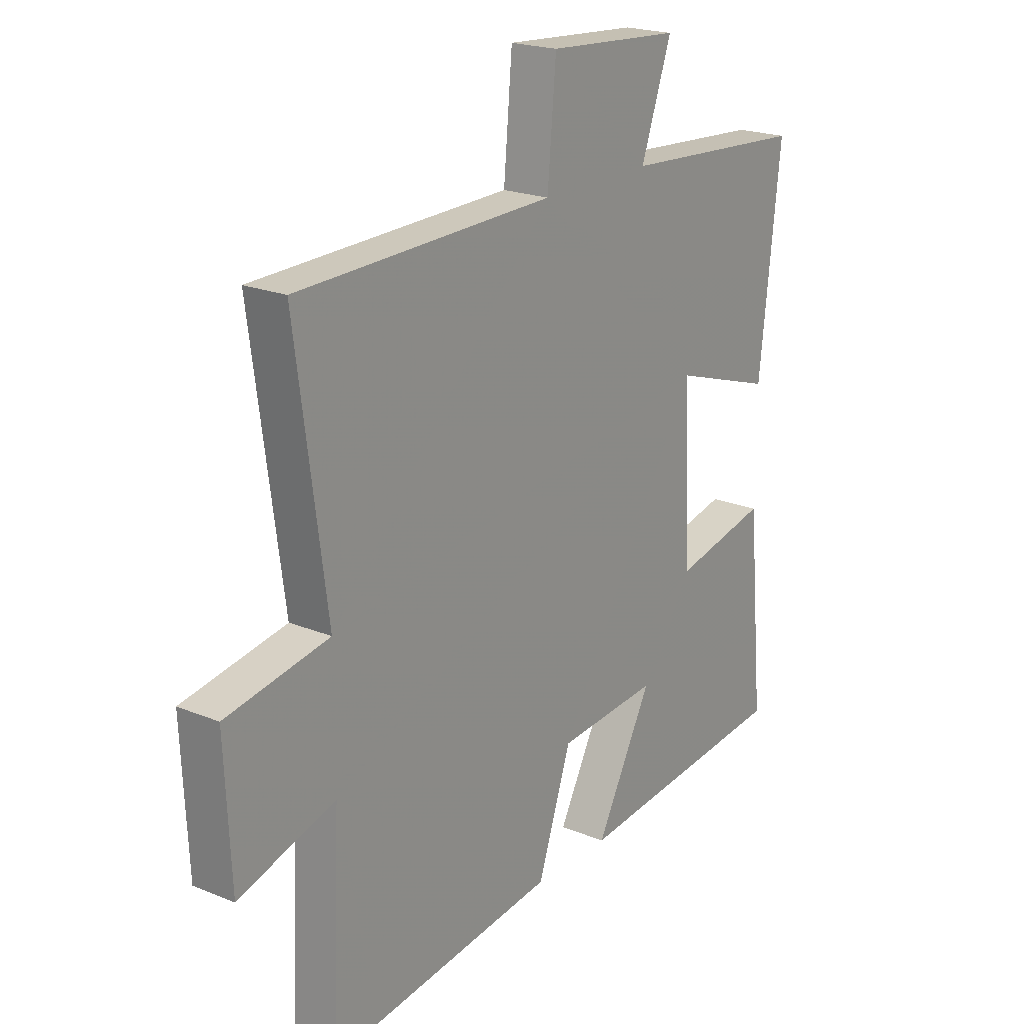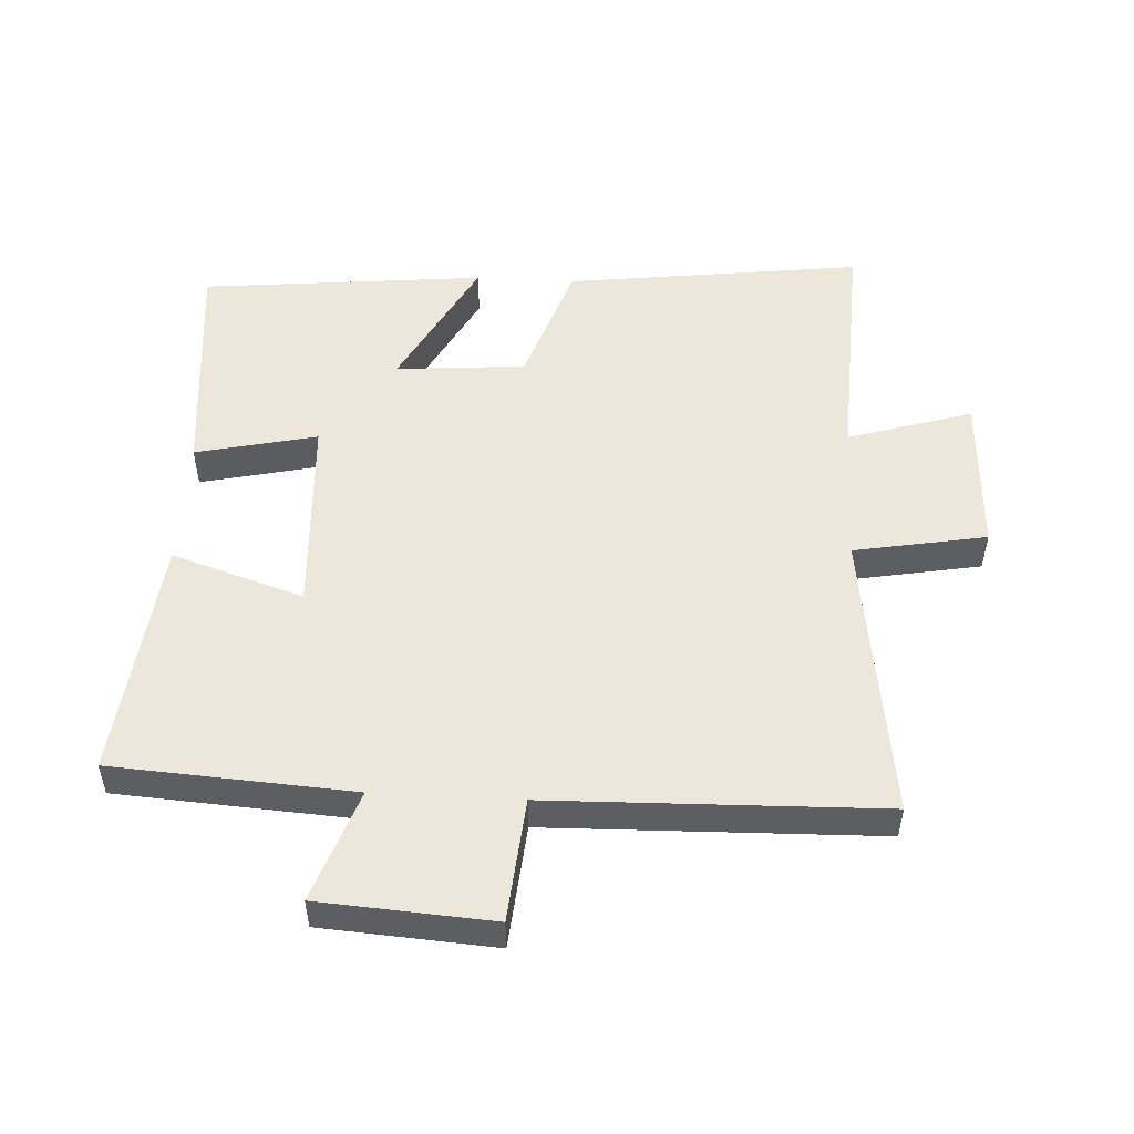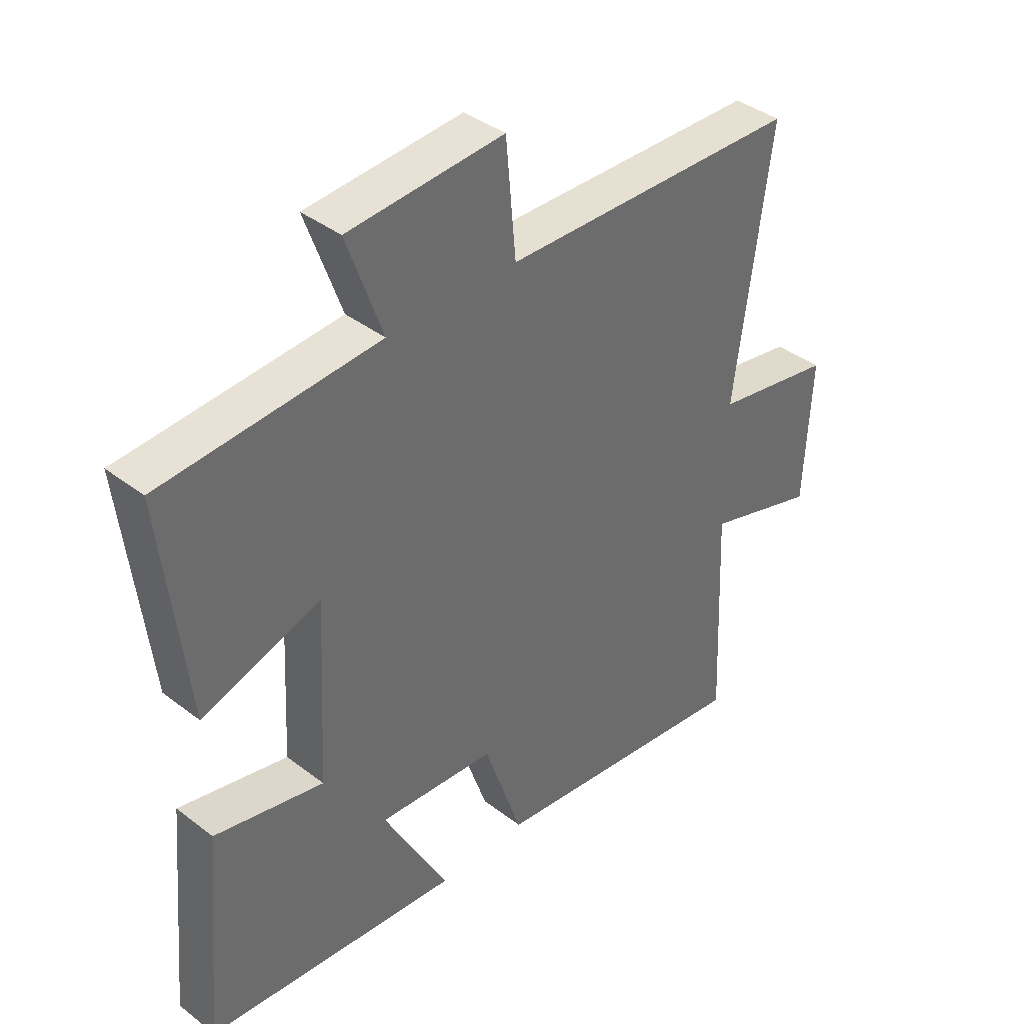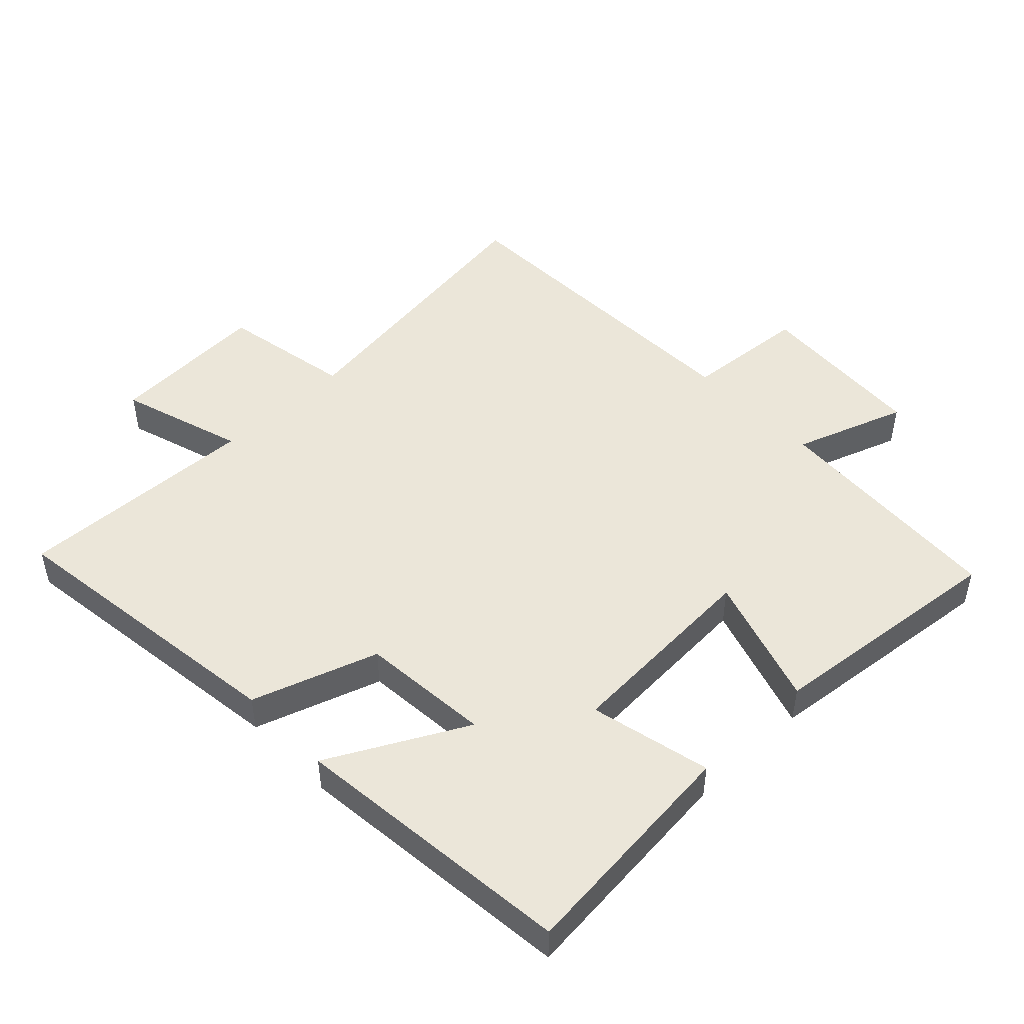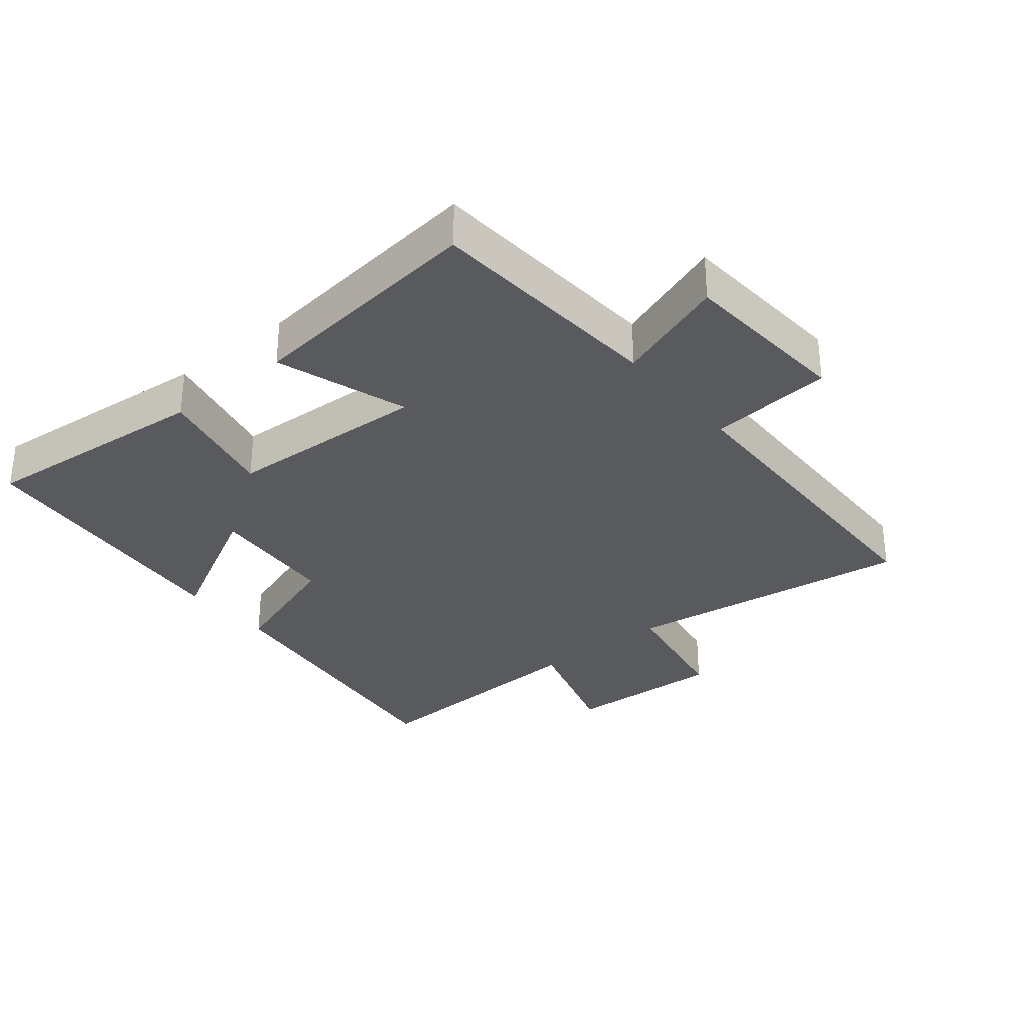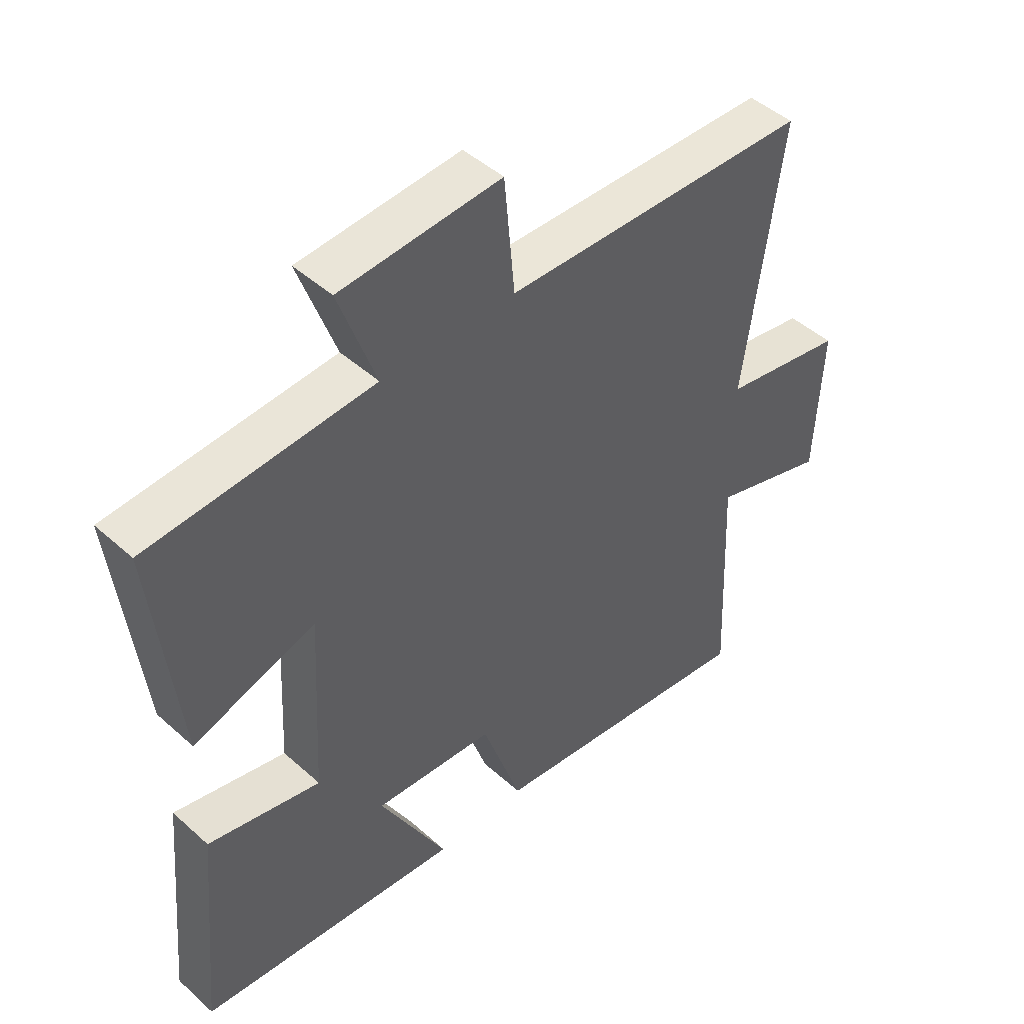
<metadata>
{"format":"obj","ext":"obj","renderer":"f3d","projection":"perspective","resolution":1024,"background":"white","views":[{"elev":20.9,"azim":126.4,"up":"+Z"},{"elev":51.6,"azim":3.1,"up":"+Y"},{"elev":39.2,"azim":-46.2,"up":"+Z"},{"elev":48.4,"azim":-134.0,"up":"+Y"},{"elev":-31.4,"azim":-50.6,"up":"+Y"},{"elev":46.4,"azim":-44.4,"up":"+Z"}]}
</metadata>
<code>
v -0.533 0.07 -0.456
v -0.5 0.07 -0.099
v -0.313 0.07 -0.141
v -0.297 0.07 0.169
v -0.5 0.07 0.103
v -0.542 0.07 0.476
v -0.171 0.07 0.5
v -0.232 0.07 0.672
v 0.034 0.07 0.69
v 0.051 0.07 0.5
v 0.561 0.07 0.487
v 0.5 0.07 0.04
v 0.704 0.07 0.003
v 0.692 0.07 -0.243
v 0.5 0.07 -0.184
v 0.516 0.07 -0.558
v 0.059 0.07 -0.5
v -0.007 0.07 -0.306
v -0.207 0.07 -0.29
v -0.095 0.07 -0.5
v -0.533 0 -0.456
v -0.5 0 -0.099
v -0.313 0 -0.141
v -0.297 0 0.169
v -0.5 0 0.103
v -0.542 0 0.476
v -0.171 0 0.5
v -0.232 0 0.672
v 0.034 0 0.69
v 0.051 0 0.5
v 0.561 0 0.487
v 0.5 0 0.04
v 0.704 0 0.003
v 0.692 0 -0.243
v 0.5 0 -0.184
v 0.516 0 -0.558
v 0.059 0 -0.5
v -0.007 0 -0.306
v -0.207 0 -0.29
v -0.095 0 -0.5
f 1 2 3
f 20 1 3
f 19 20 3
f 18 19 3 4
f 15 16 17 18
f 15 18 4
f 14 15 4
f 13 14 4
f 12 13 4
f 10 11 12 4
f 7 8 9 10
f 6 7 10
f 5 6 10
f 4 5 10
f 23 22 21
f 23 21 40
f 23 40 39
f 24 23 39 38
f 38 37 36 35
f 24 38 35
f 24 35 34
f 24 34 33
f 24 33 32
f 24 32 31 30
f 30 29 28 27
f 30 27 26
f 30 26 25
f 30 25 24
f 1 21 22 2
f 2 22 23 3
f 3 23 24 4
f 4 24 25 5
f 5 25 26 6
f 6 26 27 7
f 7 27 28 8
f 8 28 29 9
f 9 29 30 10
f 10 30 31 11
f 11 31 32 12
f 12 32 33 13
f 13 33 34 14
f 14 34 35 15
f 15 35 36 16
f 16 36 37 17
f 17 37 38 18
f 18 38 39 19
f 19 39 40 20
f 20 40 21 1

</code>
